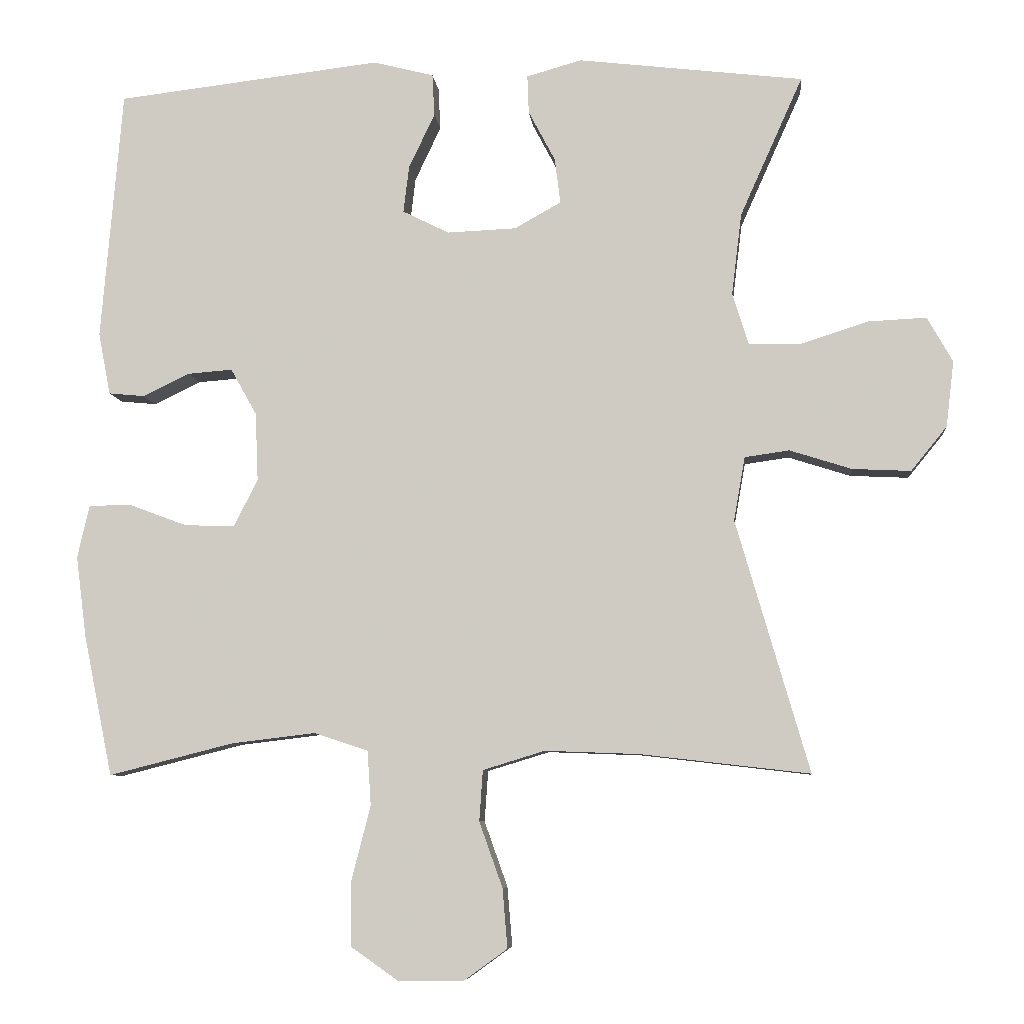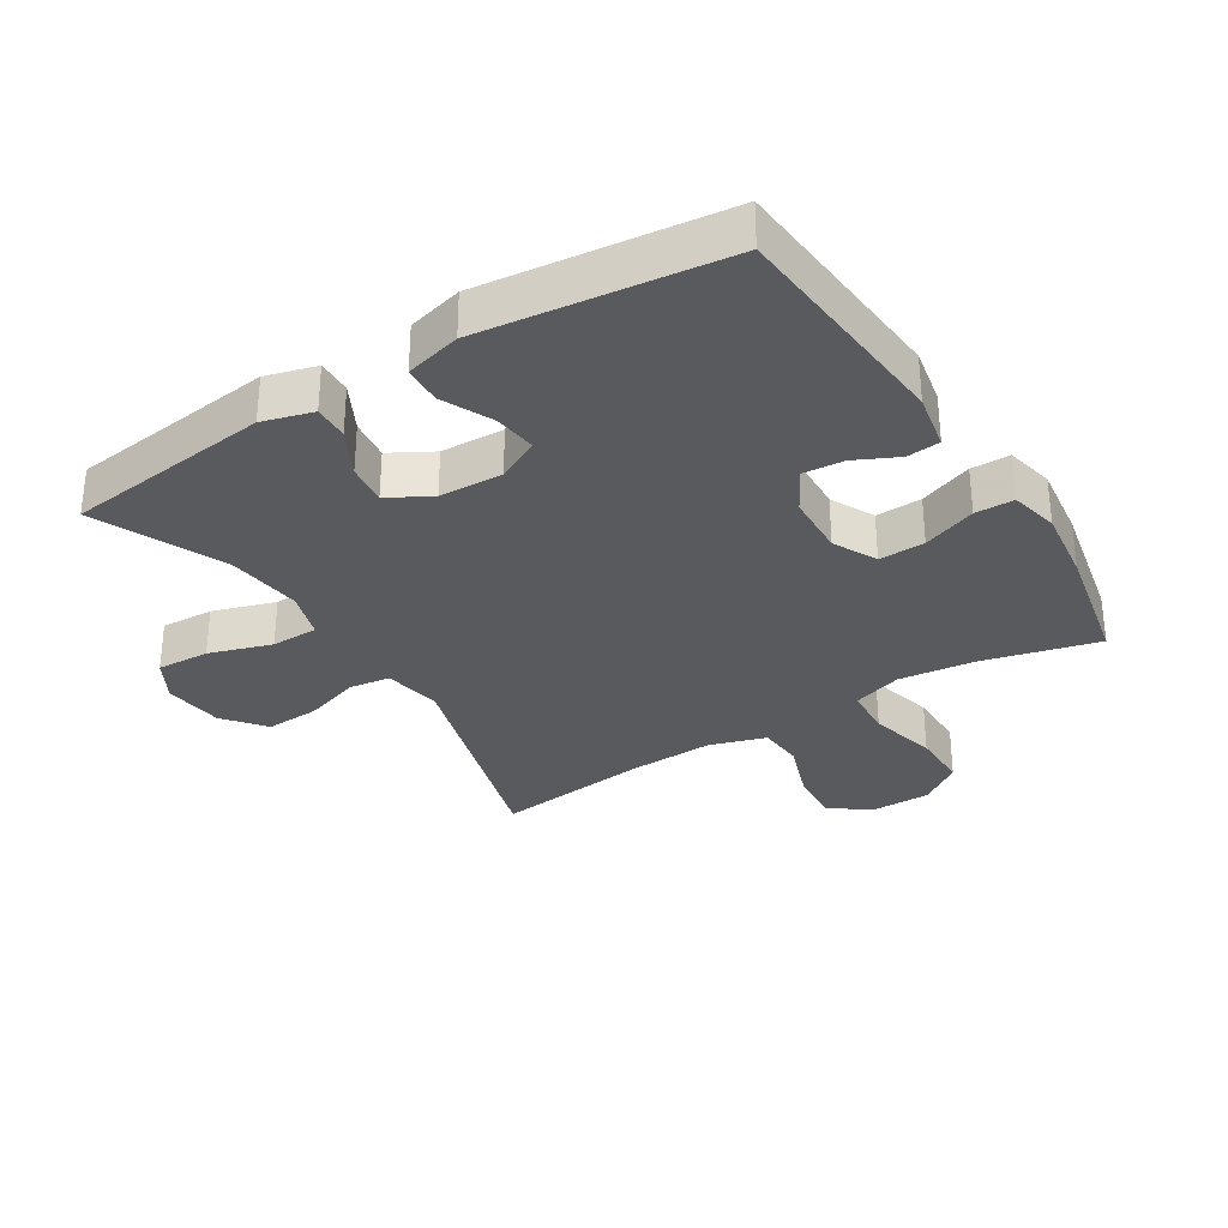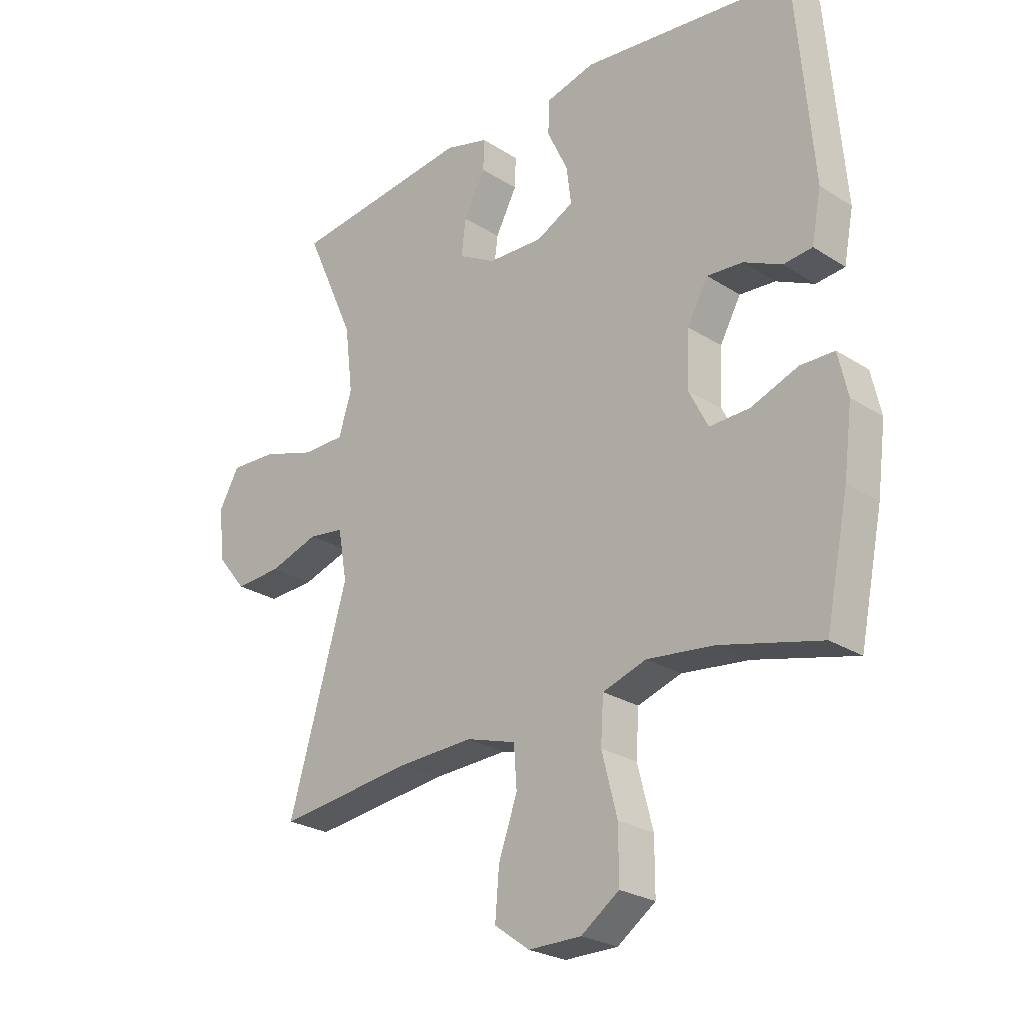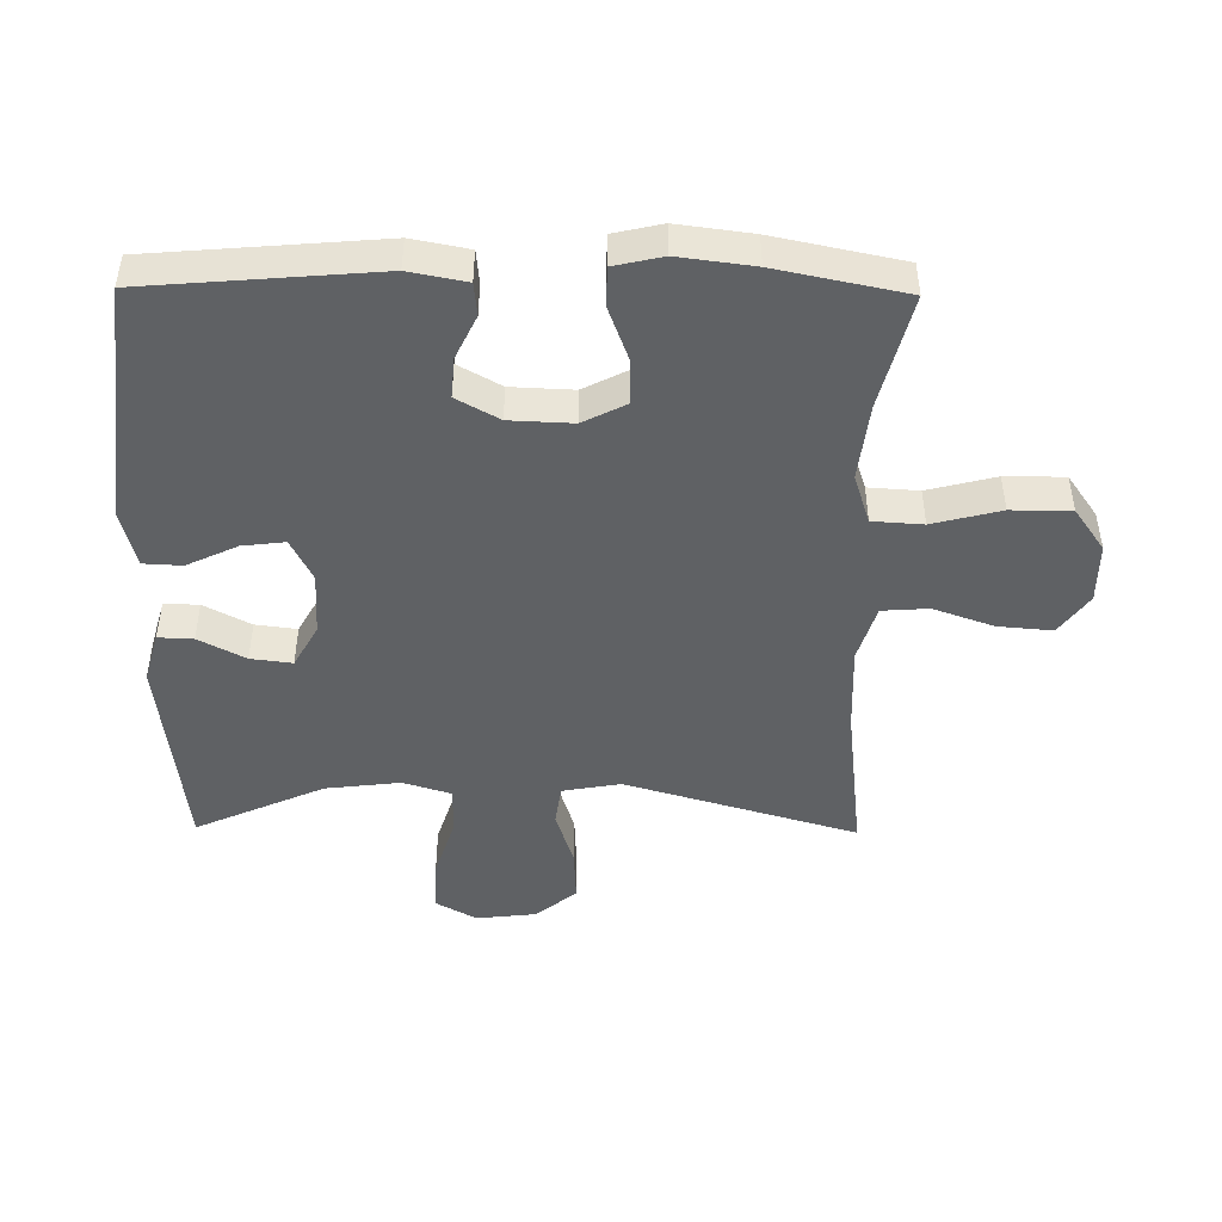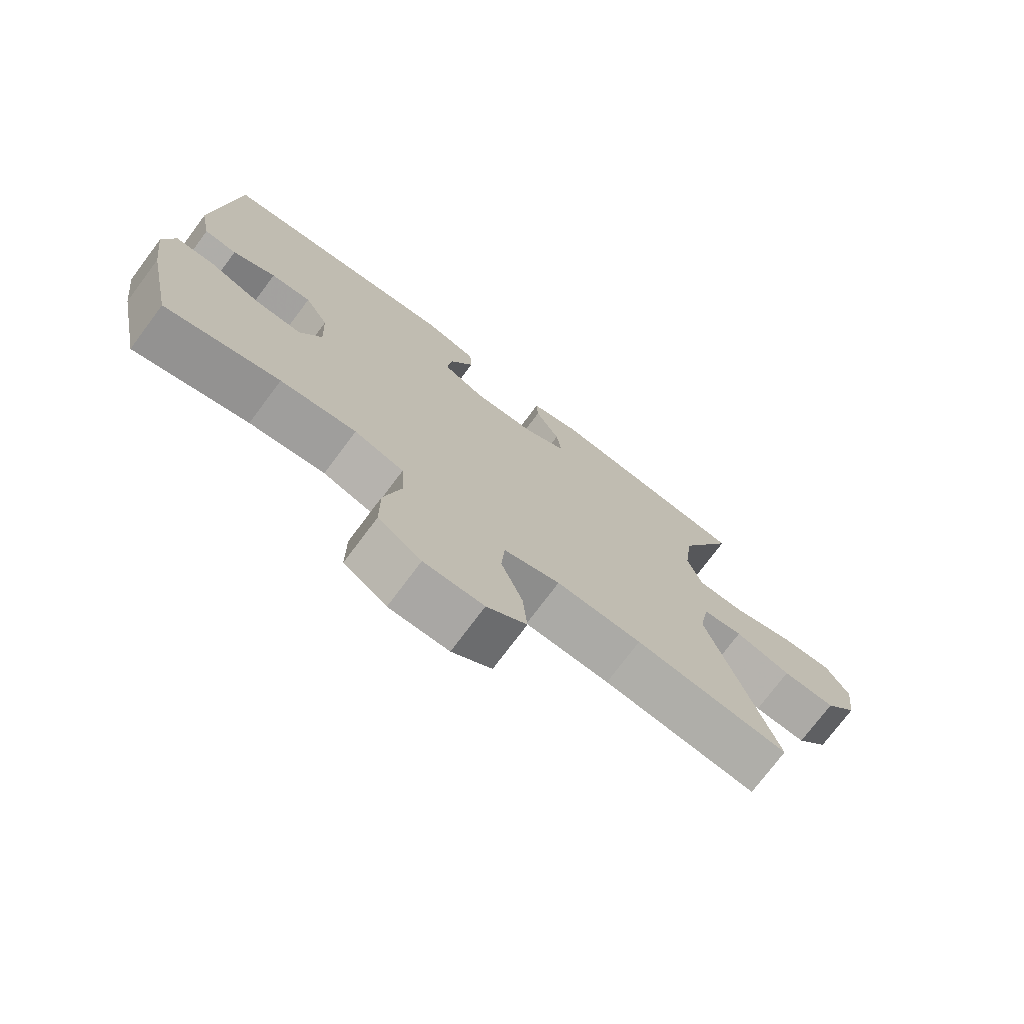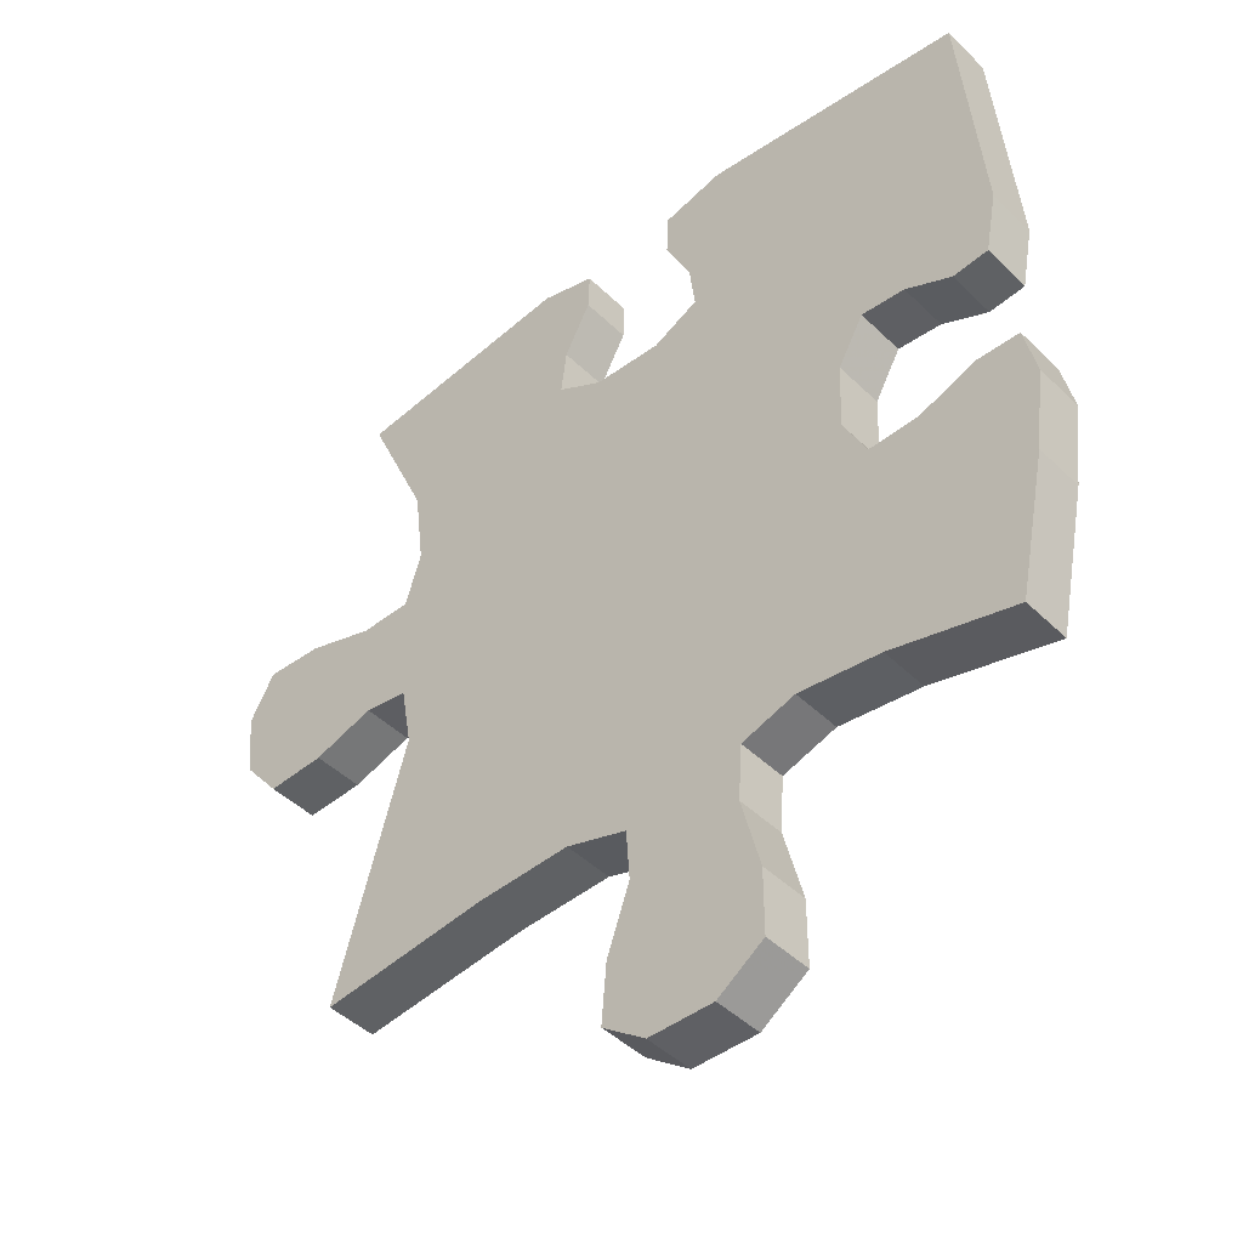
<metadata>
{"format":"obj","ext":"obj","renderer":"f3d","projection":"perspective","resolution":1024,"background":"white","views":[{"elev":-7.2,"azim":-174.4,"up":"+Z"},{"elev":-31.6,"azim":32.0,"up":"+Y"},{"elev":-25.5,"azim":44.4,"up":"+Z"},{"elev":-46.7,"azim":89.3,"up":"+Y"},{"elev":-74.7,"azim":143.2,"up":"+Z"},{"elev":-44.7,"azim":41.8,"up":"+Z"}]}
</metadata>
<code>
v -0.5 0.07 -0.5
v -0.396 0.07 -0.142
v -0.412 0.07 -0.052
v -0.475 0.07 -0.043
v -0.563 0.07 -0.071
v -0.646 0.07 -0.075
v -0.697 0.07 -0.012
v -0.708 0.07 0.081
v -0.672 0.07 0.145
v -0.59 0.07 0.141
v -0.493 0.07 0.11
v -0.42 0.07 0.111
v -0.397 0.07 0.185
v -0.411 0.07 0.301
v -0.5 0.07 0.5
v -0.18 0.07 0.538
v -0.102 0.07 0.516
v -0.104 0.07 0.462
v -0.142 0.07 0.39
v -0.15 0.07 0.326
v -0.084 0.07 0.289
v 0.014 0.07 0.285
v 0.08 0.07 0.318
v 0.072 0.07 0.384
v 0.035 0.07 0.462
v 0.038 0.07 0.522
v 0.124 0.07 0.544
v 0.5 0.07 0.5
v 0.53 0.07 0.144
v 0.513 0.07 0.056
v 0.462 0.07 0.051
v 0.395 0.07 0.083
v 0.332 0.07 0.088
v 0.295 0.07 0.022
v 0.291 0.07 -0.075
v 0.325 0.07 -0.142
v 0.396 0.07 -0.14
v 0.479 0.07 -0.109
v 0.539 0.07 -0.11
v 0.556 0.07 -0.185
v 0.541 0.07 -0.301
v 0.5 0.07 -0.5
v 0.322 0.07 -0.455
v 0.204 0.07 -0.441
v 0.127 0.07 -0.466
v 0.122 0.07 -0.544
v 0.149 0.07 -0.649
v 0.149 0.07 -0.741
v 0.082 0.07 -0.788
v -0.011 0.07 -0.788
v -0.073 0.07 -0.743
v -0.066 0.07 -0.659
v -0.033 0.07 -0.566
v -0.038 0.07 -0.494
v -0.126 0.07 -0.467
v -0.259 0.07 -0.472
v -0.5 0 -0.5
v -0.396 0 -0.142
v -0.412 0 -0.052
v -0.475 0 -0.043
v -0.563 0 -0.071
v -0.646 0 -0.075
v -0.697 0 -0.012
v -0.708 0 0.081
v -0.672 0 0.145
v -0.59 0 0.141
v -0.493 0 0.11
v -0.42 0 0.111
v -0.397 0 0.185
v -0.411 0 0.301
v -0.5 0 0.5
v -0.18 0 0.538
v -0.102 0 0.516
v -0.104 0 0.462
v -0.142 0 0.39
v -0.15 0 0.326
v -0.084 0 0.289
v 0.014 0 0.285
v 0.08 0 0.318
v 0.072 0 0.384
v 0.035 0 0.462
v 0.038 0 0.522
v 0.124 0 0.544
v 0.5 0 0.5
v 0.53 0 0.144
v 0.513 0 0.056
v 0.462 0 0.051
v 0.395 0 0.083
v 0.332 0 0.088
v 0.295 0 0.022
v 0.291 0 -0.075
v 0.325 0 -0.142
v 0.396 0 -0.14
v 0.479 0 -0.109
v 0.539 0 -0.11
v 0.556 0 -0.185
v 0.541 0 -0.301
v 0.5 0 -0.5
v 0.322 0 -0.455
v 0.204 0 -0.441
v 0.127 0 -0.466
v 0.122 0 -0.544
v 0.149 0 -0.649
v 0.149 0 -0.741
v 0.082 0 -0.788
v -0.011 0 -0.788
v -0.073 0 -0.743
v -0.066 0 -0.659
v -0.033 0 -0.566
v -0.038 0 -0.494
v -0.126 0 -0.467
v -0.259 0 -0.472
f 51 52 53
f 50 51 53
f 49 50 53
f 48 49 53
f 47 48 53
f 46 47 53
f 45 46 53 54
f 44 45 54 55
f 41 42 43
f 40 41 43
f 39 40 43
f 38 39 43
f 37 38 43
f 36 37 43 44
f 44 55 56
f 36 44 56
f 35 36 56
f 30 31 32
f 29 30 32
f 28 29 32
f 27 28 32
f 26 27 32
f 25 26 32
f 24 25 32
f 23 24 32 33
f 22 23 33 34
f 17 18 19
f 16 17 19
f 15 16 19
f 14 15 19
f 13 14 19 20
f 12 13 20 21
f 9 10 11
f 8 9 11
f 7 8 11
f 6 7 11
f 5 6 11
f 4 5 11
f 3 4 11 12
f 34 35 56
f 22 34 56
f 21 22 56
f 12 21 56
f 3 12 56
f 2 3 56
f 1 2 56
f 109 108 107
f 109 107 106
f 109 106 105
f 109 105 104
f 109 104 103
f 109 103 102
f 110 109 102 101
f 111 110 101 100
f 99 98 97
f 99 97 96
f 99 96 95
f 99 95 94
f 99 94 93
f 100 99 93 92
f 112 111 100
f 112 100 92
f 112 92 91
f 88 87 86
f 88 86 85
f 88 85 84
f 88 84 83
f 88 83 82
f 88 82 81
f 88 81 80
f 89 88 80 79
f 90 89 79 78
f 75 74 73
f 75 73 72
f 75 72 71
f 75 71 70
f 76 75 70 69
f 77 76 69 68
f 67 66 65
f 67 65 64
f 67 64 63
f 67 63 62
f 67 62 61
f 67 61 60
f 68 67 60 59
f 112 91 90
f 112 90 78
f 112 78 77
f 112 77 68
f 112 68 59
f 112 59 58
f 112 58 57
f 1 57 58 2
f 2 58 59 3
f 3 59 60 4
f 4 60 61 5
f 5 61 62 6
f 6 62 63 7
f 7 63 64 8
f 8 64 65 9
f 9 65 66 10
f 10 66 67 11
f 11 67 68 12
f 12 68 69 13
f 13 69 70 14
f 14 70 71 15
f 15 71 72 16
f 16 72 73 17
f 17 73 74 18
f 18 74 75 19
f 19 75 76 20
f 20 76 77 21
f 21 77 78 22
f 22 78 79 23
f 23 79 80 24
f 24 80 81 25
f 25 81 82 26
f 26 82 83 27
f 27 83 84 28
f 28 84 85 29
f 29 85 86 30
f 30 86 87 31
f 31 87 88 32
f 32 88 89 33
f 33 89 90 34
f 34 90 91 35
f 35 91 92 36
f 36 92 93 37
f 37 93 94 38
f 38 94 95 39
f 39 95 96 40
f 40 96 97 41
f 41 97 98 42
f 42 98 99 43
f 43 99 100 44
f 44 100 101 45
f 45 101 102 46
f 46 102 103 47
f 47 103 104 48
f 48 104 105 49
f 49 105 106 50
f 50 106 107 51
f 51 107 108 52
f 52 108 109 53
f 53 109 110 54
f 54 110 111 55
f 55 111 112 56
f 56 112 57 1

</code>
